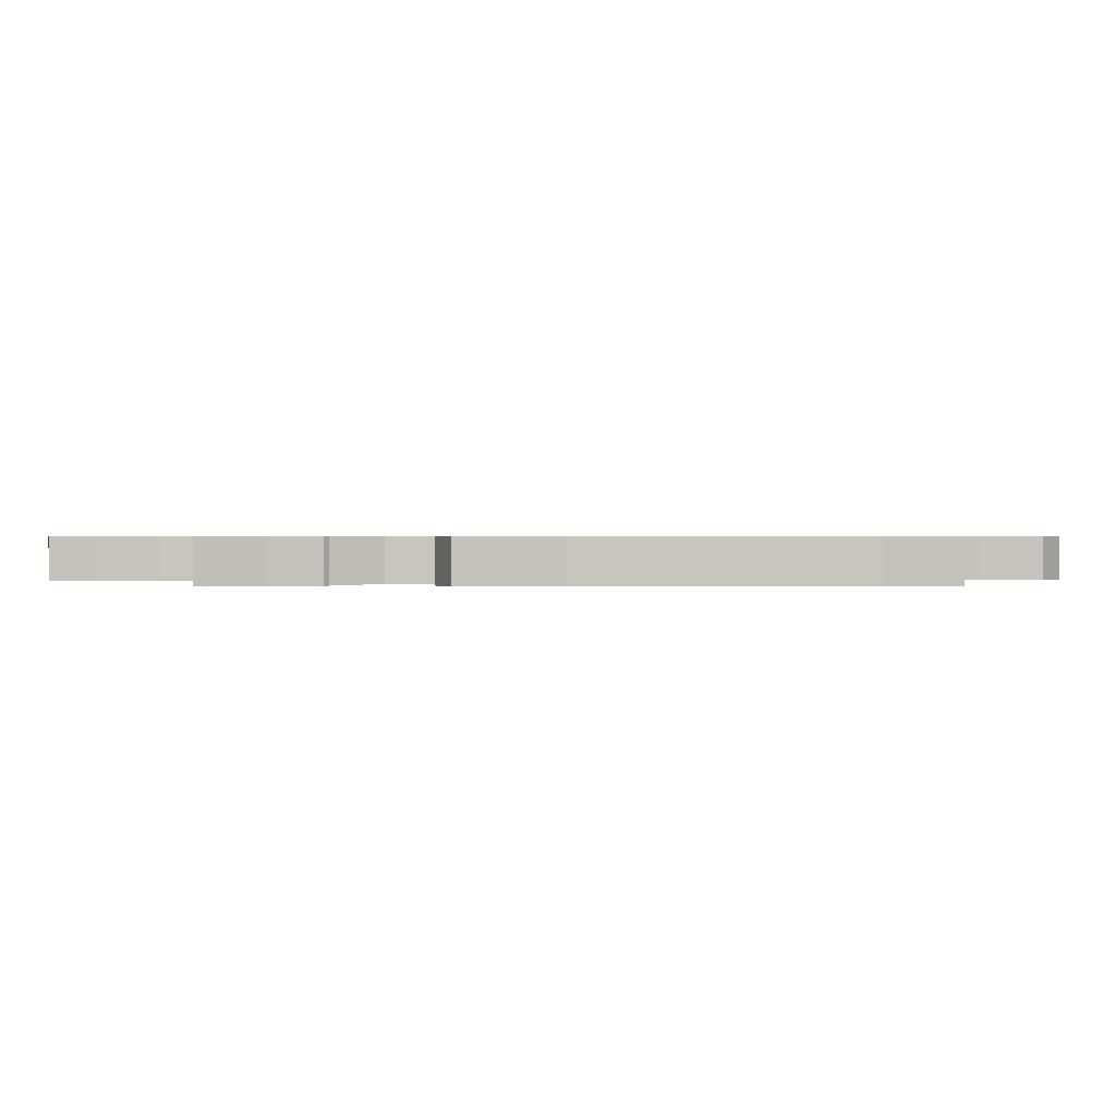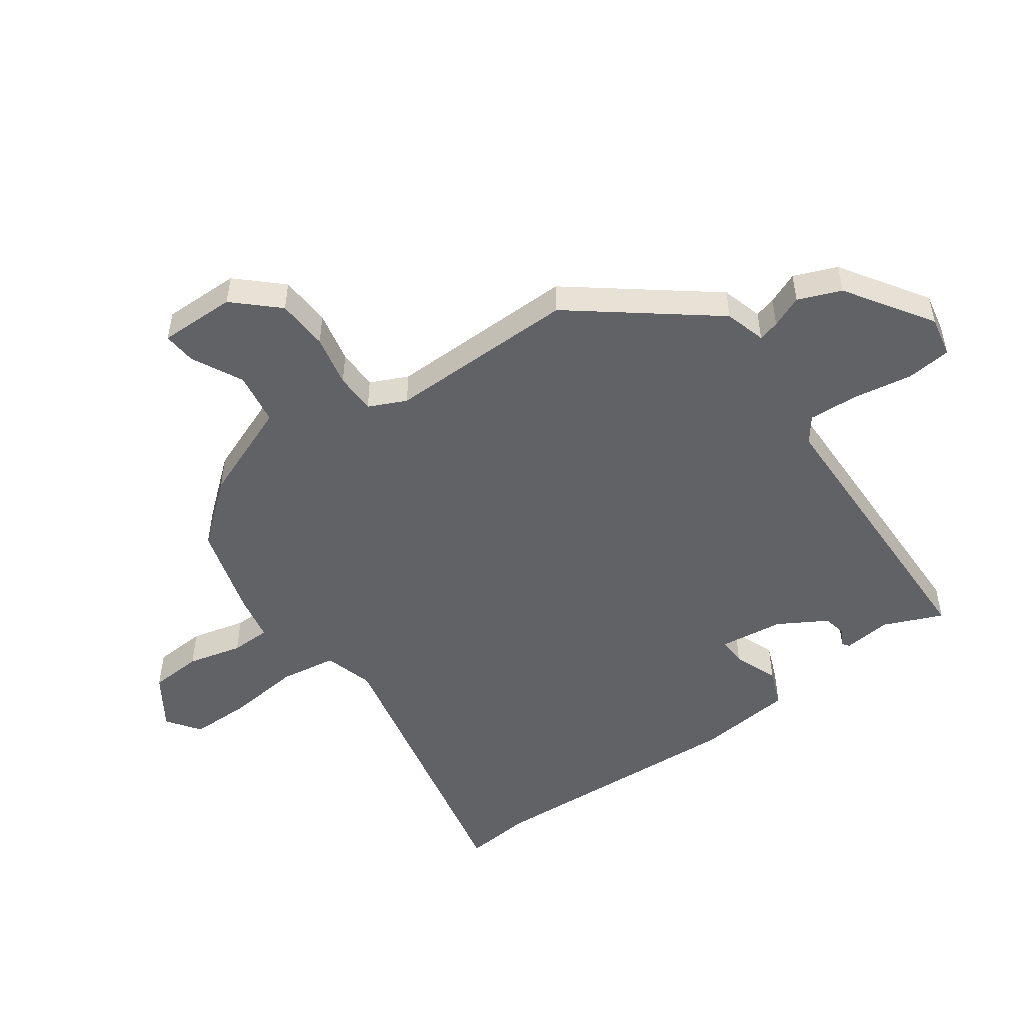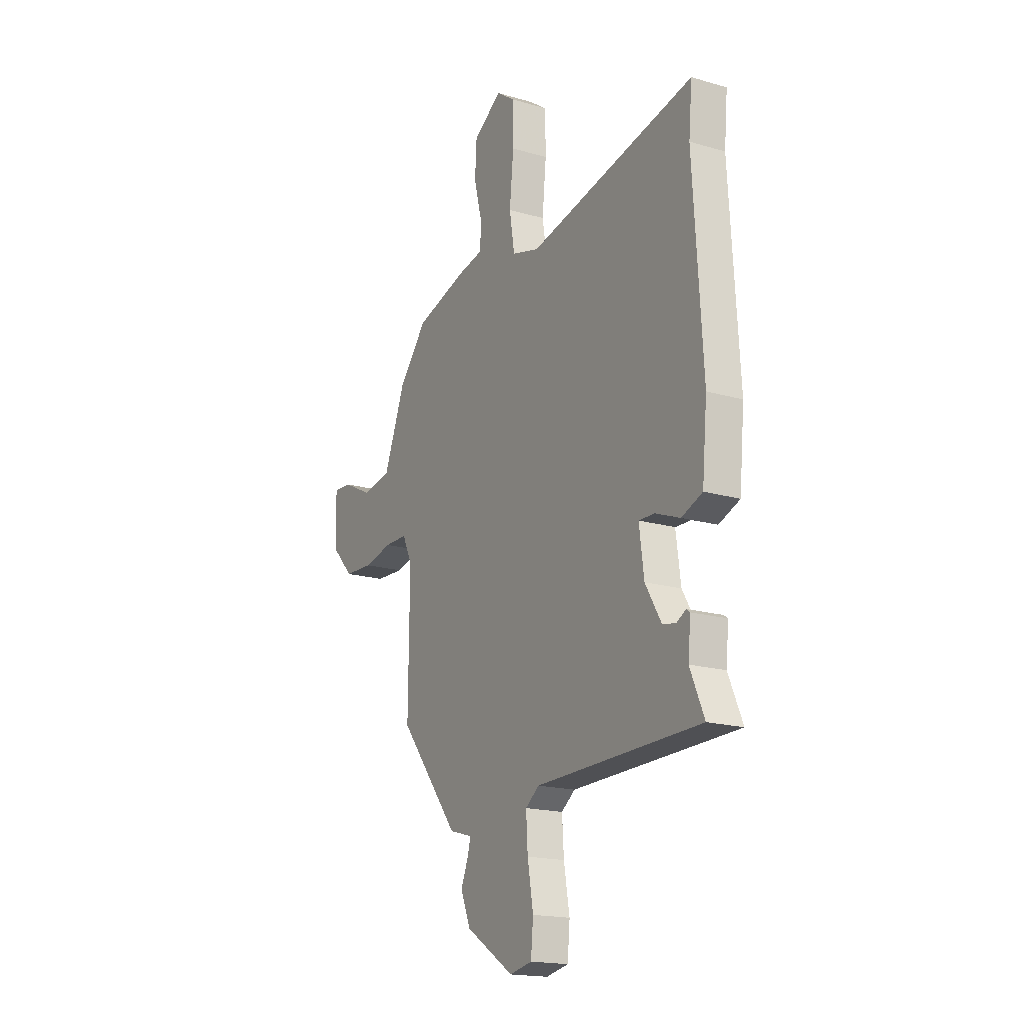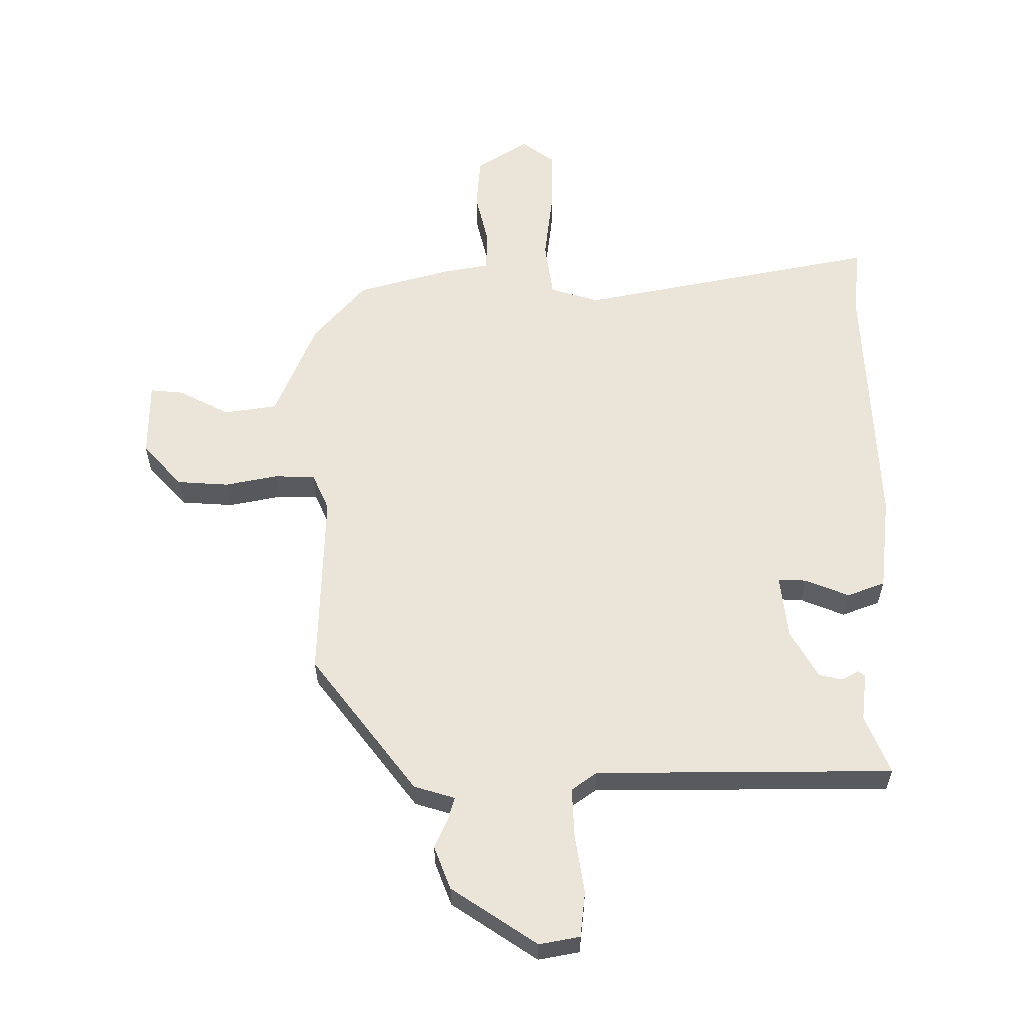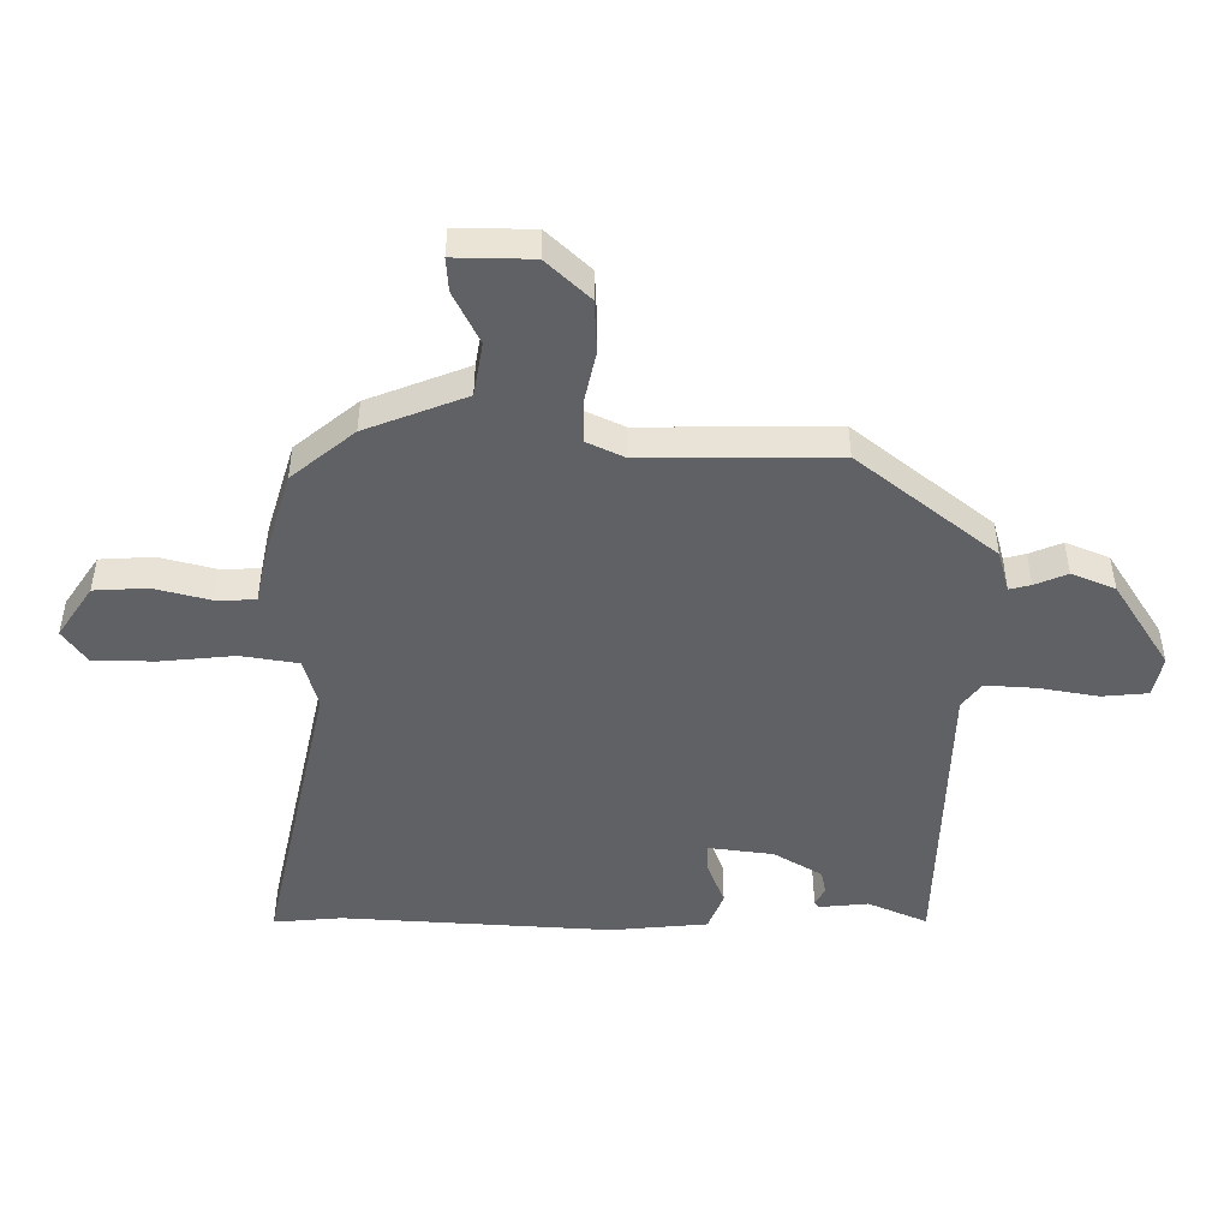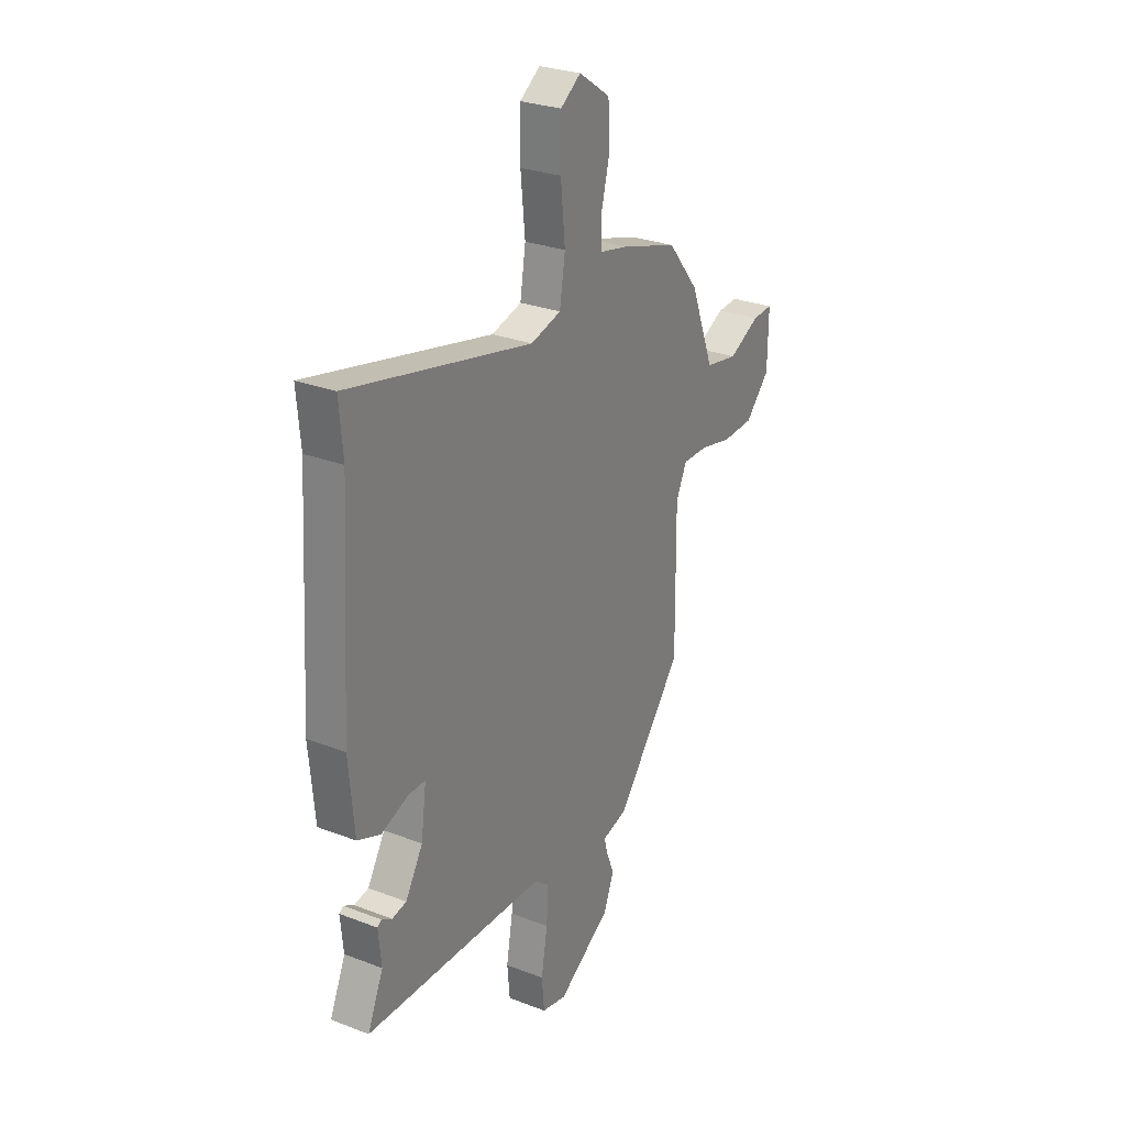
<metadata>
{"format":"obj","ext":"obj","renderer":"f3d","projection":"perspective","resolution":1024,"background":"white","views":[{"elev":0.4,"azim":-90.7,"up":"+Y"},{"elev":-50.5,"azim":125.9,"up":"+Y"},{"elev":-17.9,"azim":-119.8,"up":"+Z"},{"elev":58.8,"azim":-179.0,"up":"+Y"},{"elev":-48.1,"azim":89.7,"up":"+Y"},{"elev":27.5,"azim":-59.4,"up":"+Z"}]}
</metadata>
<code>
v -0.499 0.07 -0.497
v -0.457 0.07 -0.4
v -0.465 0.07 -0.32
v -0.454 0.07 -0.312
v -0.426 0.07 -0.328
v -0.387 0.07 -0.32
v -0.34 0.07 -0.241
v -0.326 0.07 -0.135
v -0.373 0.07 -0.136
v -0.446 0.07 -0.164
v -0.508 0.07 -0.139
v -0.523 0.07 0.02
v -0.496 0.07 0.46
v -0.506 0.07 0.572
v -0.009 0.07 0.463
v 0.073 0.07 0.486
v 0.088 0.07 0.58
v 0.076 0.07 0.7
v 0.077 0.07 0.802
v 0.132 0.07 0.841
v 0.217 0.07 0.784
v 0.222 0.07 0.697
v 0.199 0.07 0.607
v 0.2 0.07 0.541
v 0.277 0.07 0.525
v 0.43 0.07 0.479
v 0.514 0.07 0.377
v 0.578 0.07 0.213
v 0.666 0.07 0.198
v 0.751 0.07 0.24
v 0.806 0.07 0.244
v 0.804 0.07 0.117
v 0.738 0.07 0.047
v 0.652 0.07 0.043
v 0.566 0.07 0.062
v 0.498 0.07 0.062
v 0.469 0.07 0
v 0.472 0.07 -0.314
v 0.294 0.07 -0.539
v 0.226 0.07 -0.558
v 0.235 0.07 -0.593
v 0.257 0.07 -0.646
v 0.228 0.07 -0.717
v 0.085 0.07 -0.809
v 0.018 0.07 -0.795
v 0.011 0.07 -0.72
v 0.028 0.07 -0.622
v 0.033 0.07 -0.54
v -0.008 0.07 -0.509
v -0.499 0 -0.497
v -0.457 0 -0.4
v -0.465 0 -0.32
v -0.454 0 -0.312
v -0.426 0 -0.328
v -0.387 0 -0.32
v -0.34 0 -0.241
v -0.326 0 -0.135
v -0.373 0 -0.136
v -0.446 0 -0.164
v -0.508 0 -0.139
v -0.523 0 0.02
v -0.496 0 0.46
v -0.506 0 0.572
v -0.009 0 0.463
v 0.073 0 0.486
v 0.088 0 0.58
v 0.076 0 0.7
v 0.077 0 0.802
v 0.132 0 0.841
v 0.217 0 0.784
v 0.222 0 0.697
v 0.199 0 0.607
v 0.2 0 0.541
v 0.277 0 0.525
v 0.43 0 0.479
v 0.514 0 0.377
v 0.578 0 0.213
v 0.666 0 0.198
v 0.751 0 0.24
v 0.806 0 0.244
v 0.804 0 0.117
v 0.738 0 0.047
v 0.652 0 0.043
v 0.566 0 0.062
v 0.498 0 0.062
v 0.469 0 0
v 0.472 0 -0.314
v 0.294 0 -0.539
v 0.226 0 -0.558
v 0.235 0 -0.593
v 0.257 0 -0.646
v 0.228 0 -0.717
v 0.085 0 -0.809
v 0.018 0 -0.795
v 0.011 0 -0.72
v 0.028 0 -0.622
v 0.033 0 -0.54
v -0.008 0 -0.509
f 44 45 46 47
f 44 47 48
f 41 42 43 44
f 40 41 44 48
f 37 38 39 40
f 37 40 48 49
f 32 33 34 35
f 32 35 36
f 29 30 31 32
f 28 29 32 36
f 27 28 36
f 24 25 26 27
f 24 27 36 37
f 20 21 22 23
f 20 23 24
f 17 18 19 20
f 16 17 20 24
f 13 14 15
f 11 12 13 15
f 9 10 11 15
f 8 9 15 16
f 7 8 16 24
f 2 3 4 5
f 2 5 6
f 1 2 6
f 49 1 6
f 24 37 49
f 6 7 24 49
f 96 95 94 93
f 97 96 93
f 93 92 91 90
f 97 93 90 89
f 89 88 87 86
f 98 97 89 86
f 84 83 82 81
f 85 84 81
f 81 80 79 78
f 85 81 78 77
f 85 77 76
f 76 75 74 73
f 86 85 76 73
f 72 71 70 69
f 73 72 69
f 69 68 67 66
f 73 69 66 65
f 64 63 62
f 64 62 61 60
f 64 60 59 58
f 65 64 58 57
f 73 65 57 56
f 54 53 52 51
f 55 54 51
f 55 51 50
f 55 50 98
f 98 86 73
f 98 73 56 55
f 1 50 51 2
f 2 51 52 3
f 3 52 53 4
f 4 53 54 5
f 5 54 55 6
f 6 55 56 7
f 7 56 57 8
f 8 57 58 9
f 9 58 59 10
f 10 59 60 11
f 11 60 61 12
f 12 61 62 13
f 13 62 63 14
f 14 63 64 15
f 15 64 65 16
f 16 65 66 17
f 17 66 67 18
f 18 67 68 19
f 19 68 69 20
f 20 69 70 21
f 21 70 71 22
f 22 71 72 23
f 23 72 73 24
f 24 73 74 25
f 25 74 75 26
f 26 75 76 27
f 27 76 77 28
f 28 77 78 29
f 29 78 79 30
f 30 79 80 31
f 31 80 81 32
f 32 81 82 33
f 33 82 83 34
f 34 83 84 35
f 35 84 85 36
f 36 85 86 37
f 37 86 87 38
f 38 87 88 39
f 39 88 89 40
f 40 89 90 41
f 41 90 91 42
f 42 91 92 43
f 43 92 93 44
f 44 93 94 45
f 45 94 95 46
f 46 95 96 47
f 47 96 97 48
f 48 97 98 49
f 49 98 50 1

</code>
